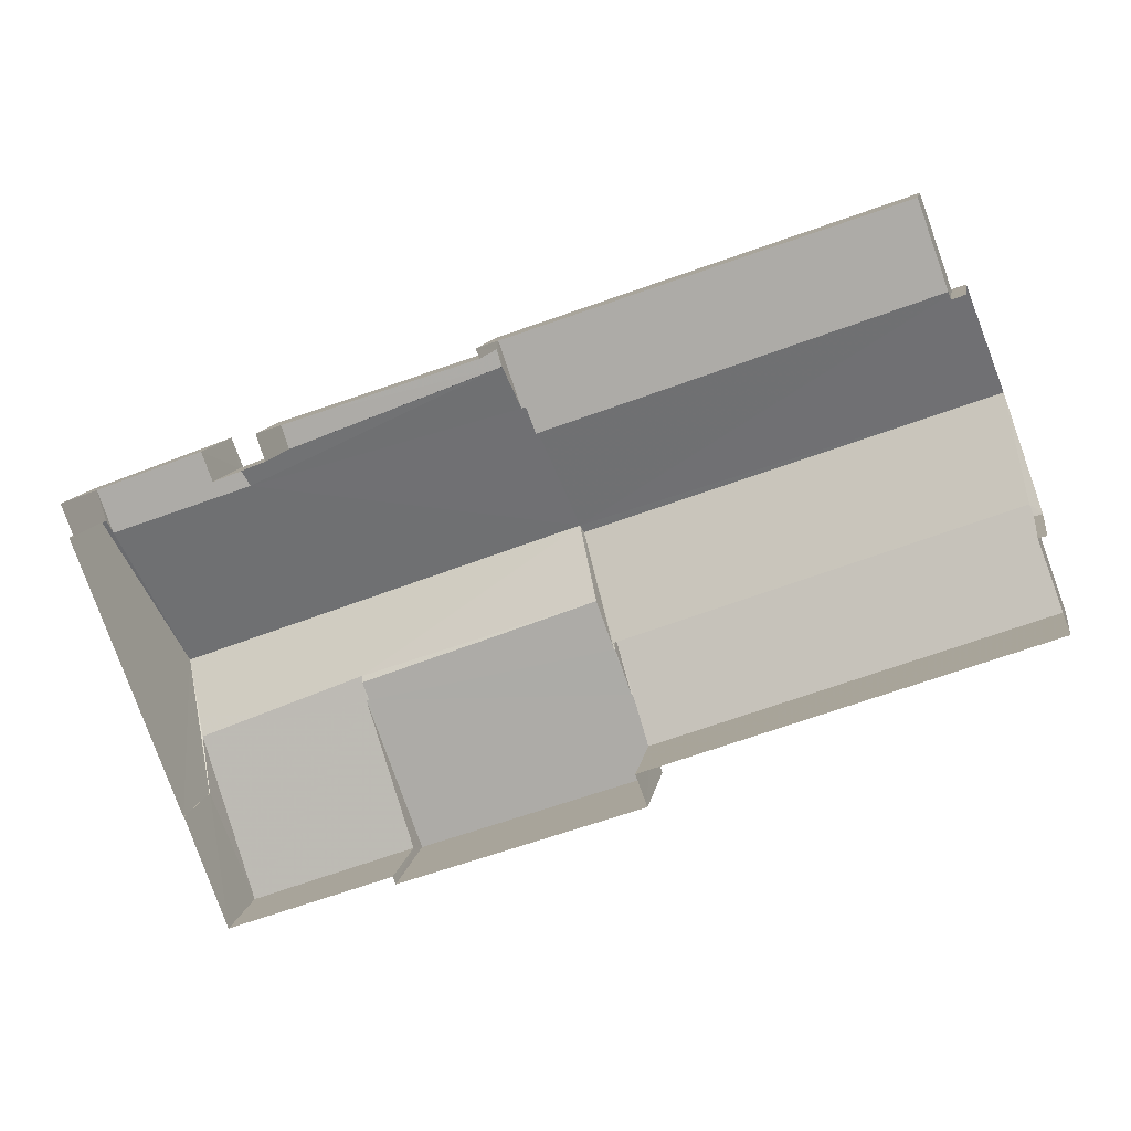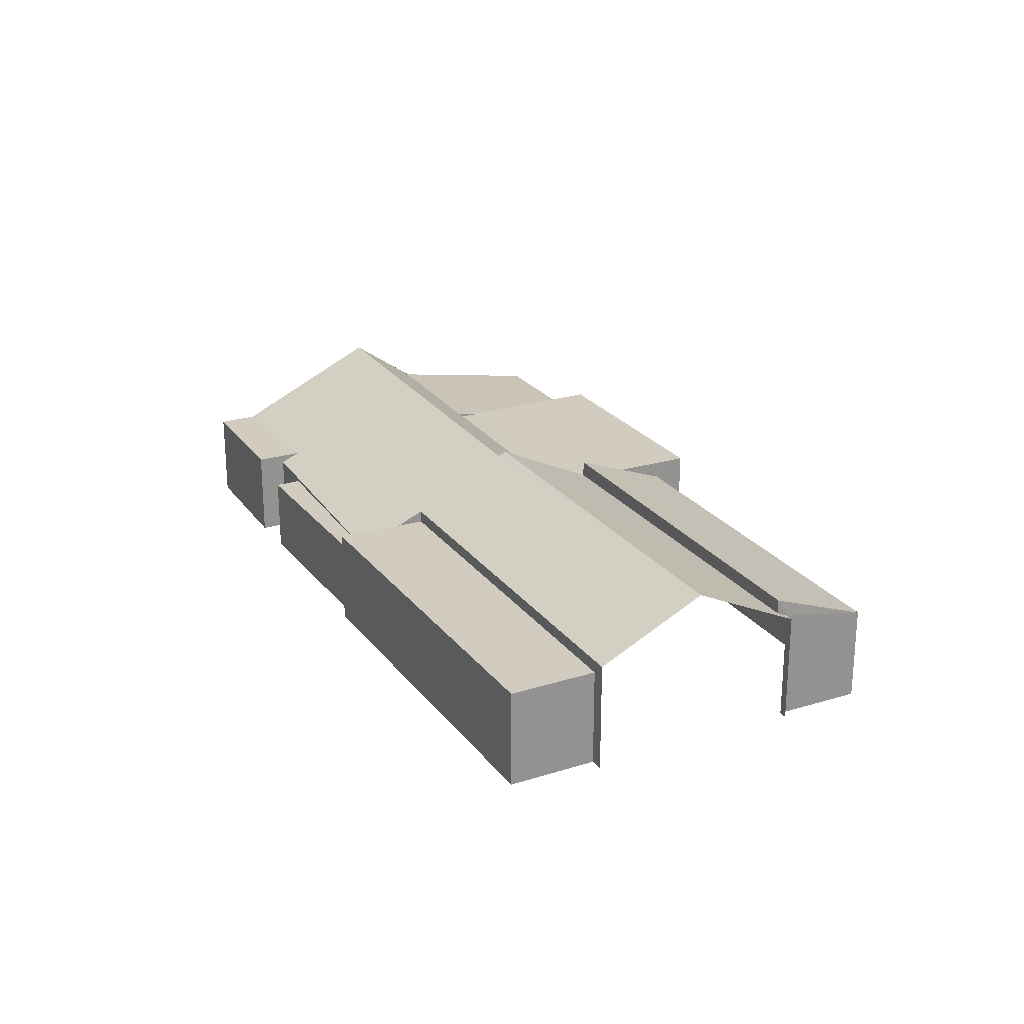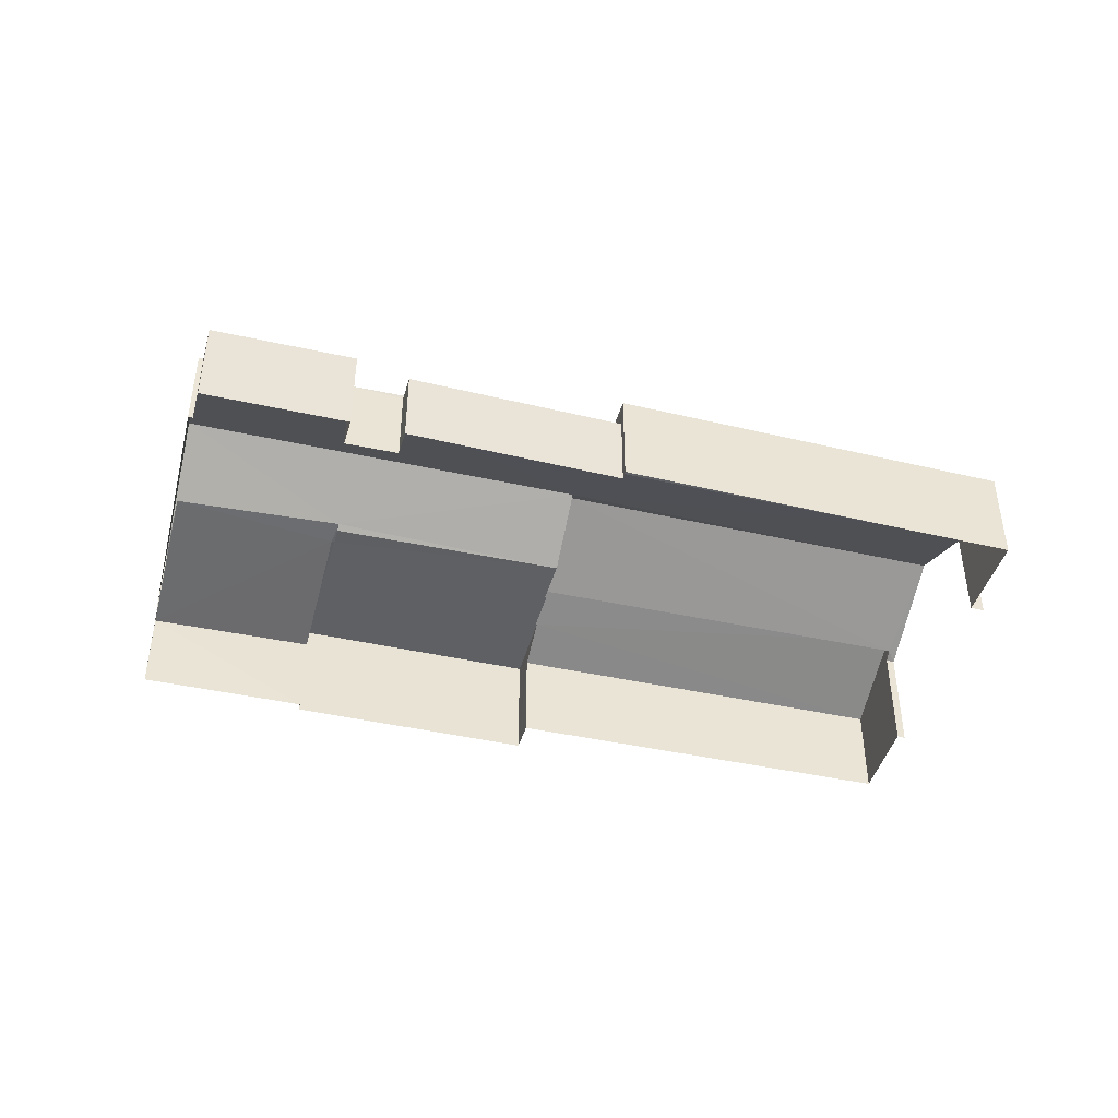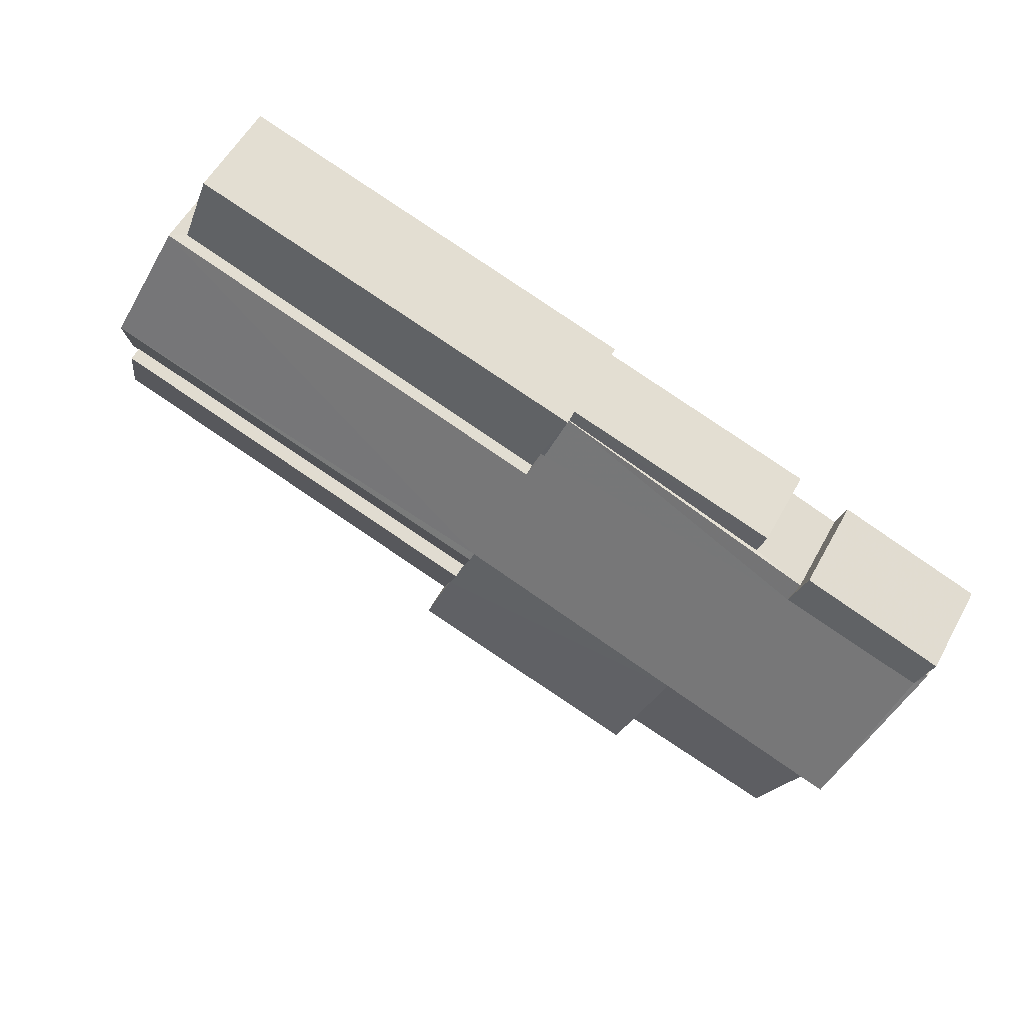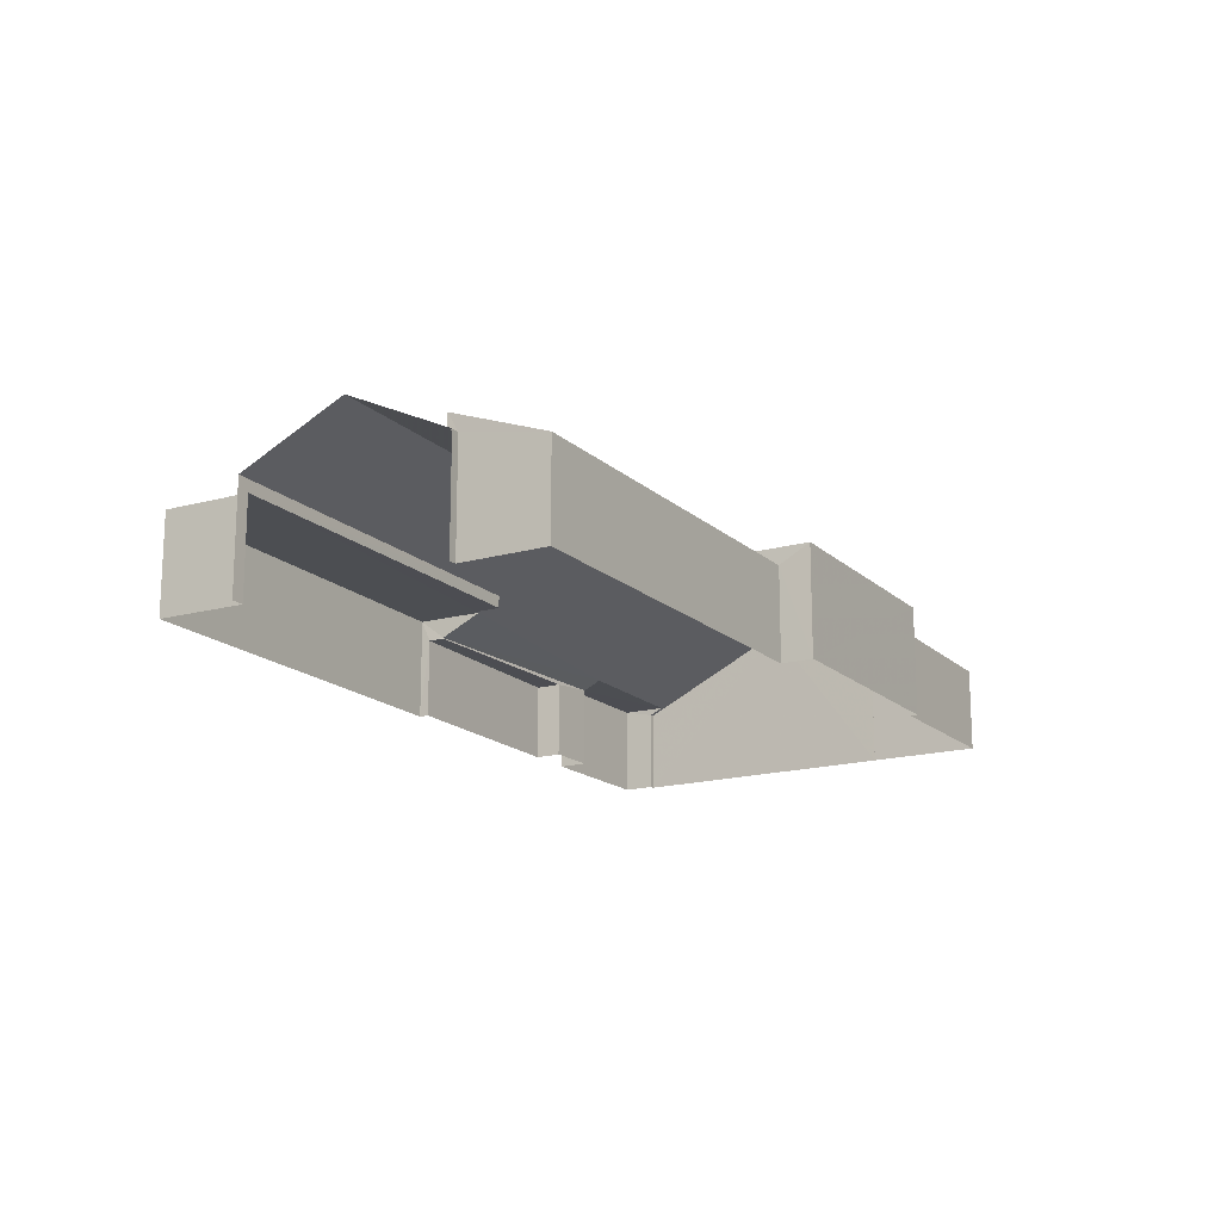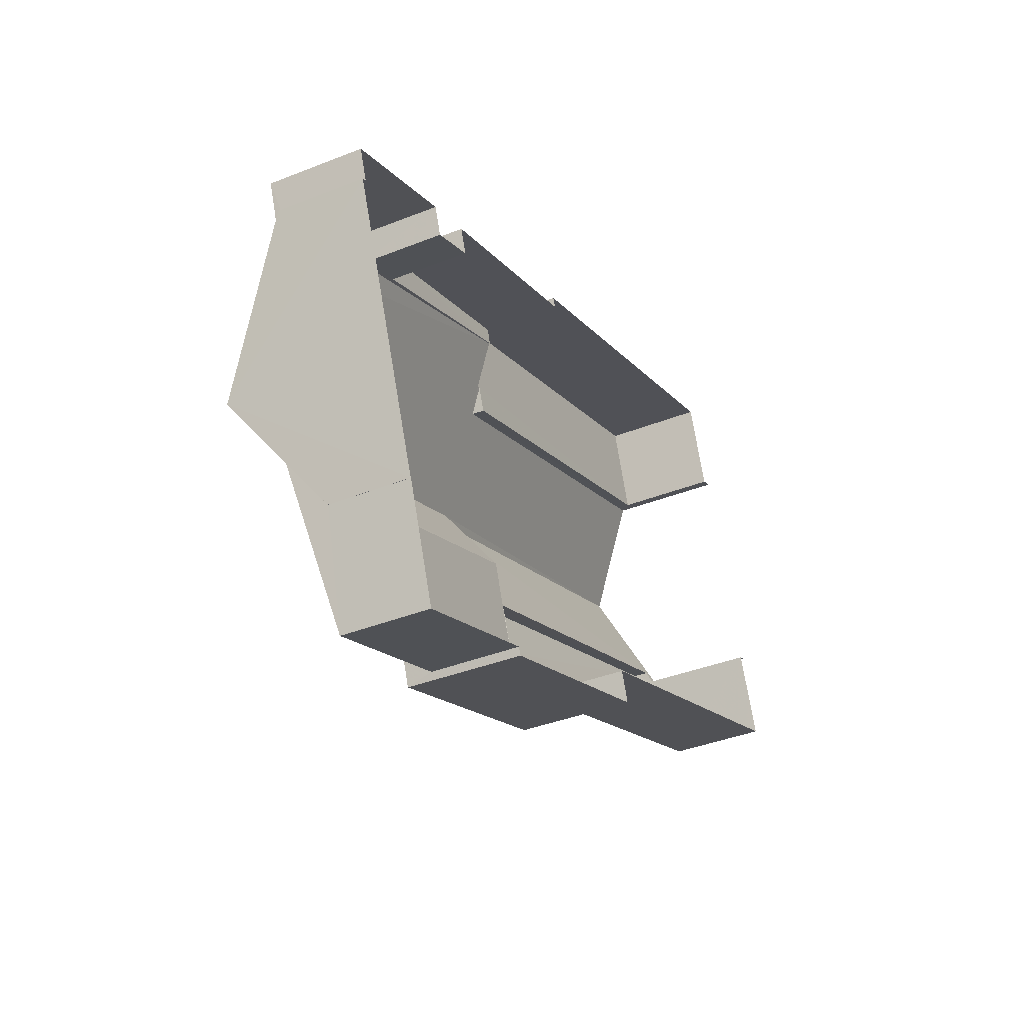
<metadata>
{"format":"obj","ext":"obj","renderer":"f3d","projection":"perspective","resolution":1024,"background":"white","views":[{"elev":11.2,"azim":-170.8,"up":"+Y"},{"elev":23.9,"azim":-137.3,"up":"+Z"},{"elev":-43.7,"azim":144.9,"up":"+Z"},{"elev":54.3,"azim":27.7,"up":"+Y"},{"elev":-16.5,"azim":-80.2,"up":"+Z"},{"elev":-37.9,"azim":116.9,"up":"+Y"}]}
</metadata>
<code>
v -2.23e+05 -1.271e+05 18.29
v -2.23e+05 -1.271e+05 18.29
v -2.23e+05 -1.271e+05 18.29
v -2.23e+05 -1.271e+05 18.29
v -2.23e+05 -1.271e+05 18.29
v -2.23e+05 -1.271e+05 18.29
v -2.23e+05 -1.271e+05 18.29
v -2.23e+05 -1.271e+05 18.29
v -2.23e+05 -1.271e+05 18.29
v -2.23e+05 -1.271e+05 18.29
v -2.23e+05 -1.271e+05 18.29
v -2.23e+05 -1.271e+05 18.29
v -2.23e+05 -1.271e+05 18.29
v -2.23e+05 -1.271e+05 18.29
v -2.23e+05 -1.271e+05 18.29
v -2.23e+05 -1.271e+05 18.29
v -2.23e+05 -1.271e+05 18.29
v -2.23e+05 -1.271e+05 18.29
v -2.23e+05 -1.271e+05 18.29
v -2.23e+05 -1.271e+05 18.29
v -2.23e+05 -1.271e+05 18.29
v -2.23e+05 -1.271e+05 18.29
v -2.23e+05 -1.271e+05 20.6
v -2.23e+05 -1.271e+05 20.55
v -2.23e+05 -1.271e+05 21.27
v -2.23e+05 -1.271e+05 21.31
v -2.23e+05 -1.271e+05 21.39
v -2.23e+05 -1.271e+05 21.27
v -2.23e+05 -1.271e+05 21.26
v -2.23e+05 -1.271e+05 21.26
v -2.23e+05 -1.271e+05 21.4
v -2.23e+05 -1.271e+05 22.63
v -2.23e+05 -1.271e+05 22.63
v -2.23e+05 -1.271e+05 21.27
v -2.23e+05 -1.271e+05 21.27
v -2.23e+05 -1.271e+05 21.35
v -2.23e+05 -1.271e+05 20.36
v -2.23e+05 -1.271e+05 20.36
v -2.23e+05 -1.271e+05 20.36
v -2.23e+05 -1.271e+05 20.36
v -2.23e+05 -1.271e+05 21.27
v -2.23e+05 -1.271e+05 21.27
v -2.23e+05 -1.271e+05 21.27
v -2.23e+05 -1.271e+05 21.27
v -2.23e+05 -1.271e+05 21.27
v -2.23e+05 -1.271e+05 21.27
v -2.23e+05 -1.271e+05 22.53
v -2.23e+05 -1.271e+05 20.39
v -2.23e+05 -1.271e+05 20.39
v -2.23e+05 -1.271e+05 22.59
v -2.23e+05 -1.271e+05 20.73
v -2.23e+05 -1.271e+05 20.73
v -2.23e+05 -1.271e+05 20.73
v -2.23e+05 -1.271e+05 20.73
v -2.23e+05 -1.271e+05 20.81
v -2.23e+05 -1.271e+05 21.78
v -2.23e+05 -1.271e+05 21.77
v -2.23e+05 -1.271e+05 20.81
v -2.23e+05 -1.271e+05 20.5
v -2.23e+05 -1.271e+05 20.39
v -2.23e+05 -1.271e+05 20.56
v -2.23e+05 -1.271e+05 20.55
v -2.23e+05 -1.271e+05 21.26
v -2.23e+05 -1.271e+05 21.26
v -2.23e+05 -1.271e+05 20.93
v -2.23e+05 -1.271e+05 20.93
v -2.23e+05 -1.271e+05 20.93
v -2.23e+05 -1.271e+05 20.93
v -2.23e+05 -1.271e+05 20.93
v -2.23e+05 -1.271e+05 20.93
f 1 2 3
f 4 5 6
f 2 7 6
f 8 3 2
f 9 10 8
f 9 11 10
f 12 13 14
f 15 16 17
f 5 15 6
f 18 19 17
f 20 21 13
f 13 22 14
f 22 17 19
f 21 9 2
f 6 21 2
f 9 8 2
f 15 17 22
f 6 15 21
f 21 15 13
f 13 15 22
f 63 19 32
f 19 18 32
f 18 29 32
f 23 24 25
f 24 26 25
f 25 27 28
f 25 26 27
f 29 30 31
f 29 31 32
f 31 33 32
f 34 35 36
f 36 35 33
f 31 36 33
f 37 38 39
f 37 40 38
f 41 42 28
f 43 44 45
f 34 45 35
f 42 35 28
f 45 44 46
f 28 46 25
f 28 35 45
f 28 45 46
f 42 41 27
f 47 42 27
f 48 49 26
f 47 27 50
f 26 49 50
f 27 26 50
f 51 52 53
f 54 51 53
f 55 43 56
f 56 43 57
f 55 58 43
f 57 43 45
f 54 59 60
f 51 61 62
f 32 47 63
f 50 51 54
f 50 61 51
f 47 64 63
f 64 65 66
f 65 54 60
f 33 47 32
f 47 50 54
f 54 64 47
f 64 54 65
f 67 66 68
f 68 66 69
f 67 70 66
f 69 66 65
f 17 29 18
f 17 30 29
f 7 48 24
f 24 48 26
f 2 48 7
f 49 1 50
f 1 3 50
f 3 61 50
f 70 64 66
f 22 19 67
f 19 63 67
f 67 64 70
f 67 63 64
f 41 28 27
f 4 23 46
f 46 23 25
f 6 23 4
f 6 7 24
f 23 6 24
f 62 10 52
f 52 51 62
f 8 10 62
f 13 37 20
f 13 40 37
f 40 12 69
f 69 65 60
f 40 13 12
f 38 40 60
f 60 40 69
f 58 55 16
f 15 58 16
f 31 56 57
f 36 31 57
f 22 68 14
f 22 67 68
f 34 36 57
f 45 34 57
f 58 5 44
f 44 43 58
f 15 5 58
f 62 61 3
f 8 62 3
f 39 21 20
f 37 39 20
f 9 39 59
f 59 39 60
f 9 21 39
f 60 39 38
f 48 1 49
f 48 2 1
f 16 55 17
f 30 56 31
f 17 55 30
f 30 55 56
f 52 10 11
f 53 52 11
f 46 5 4
f 46 44 5
f 68 12 14
f 68 69 12
f 11 59 53
f 53 59 54
f 9 59 11
f 42 33 35
f 42 47 33

</code>
